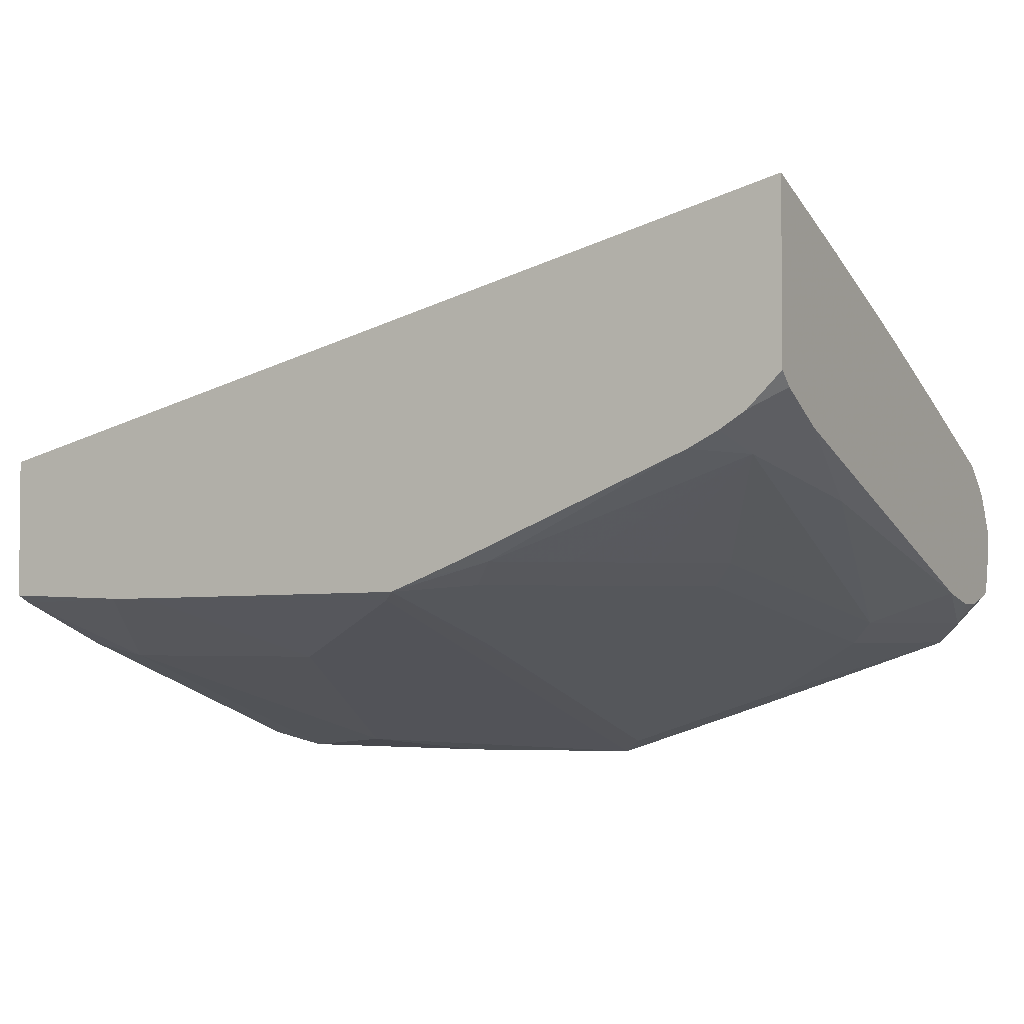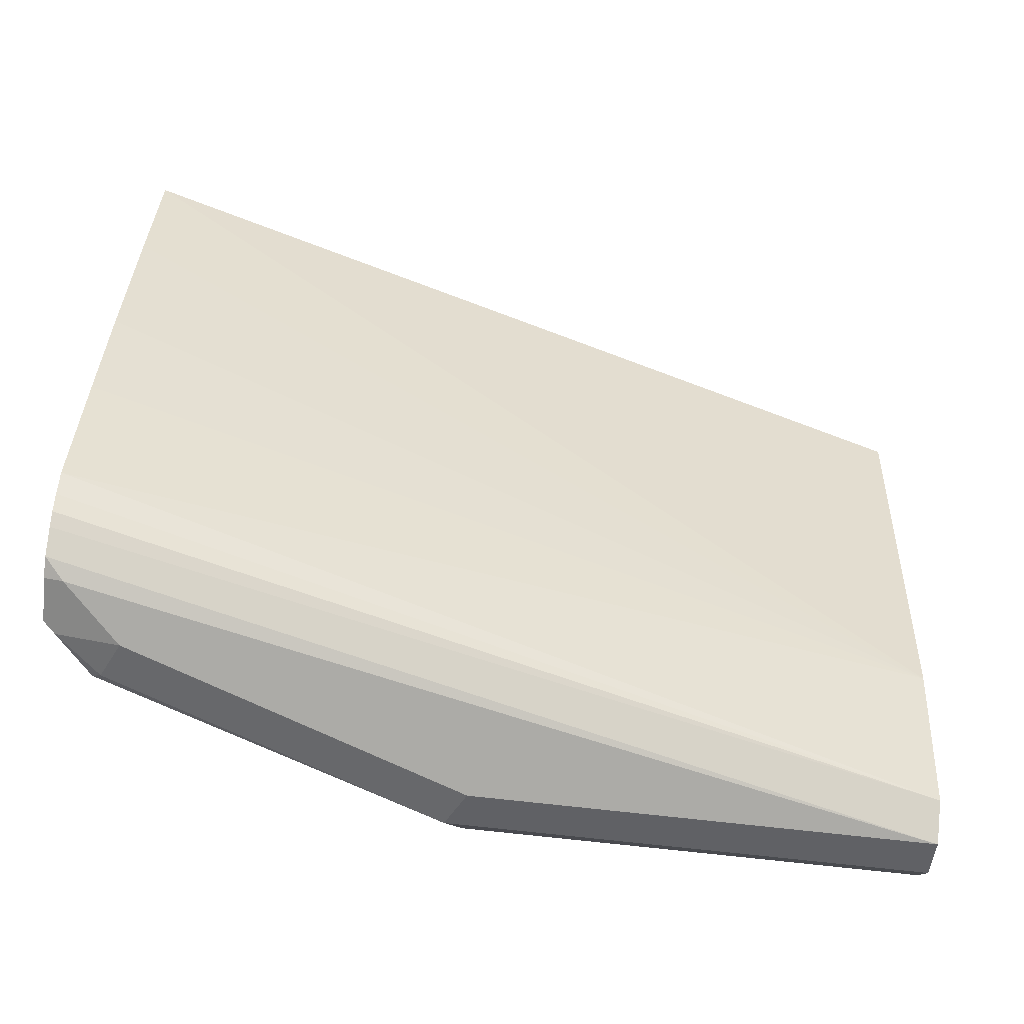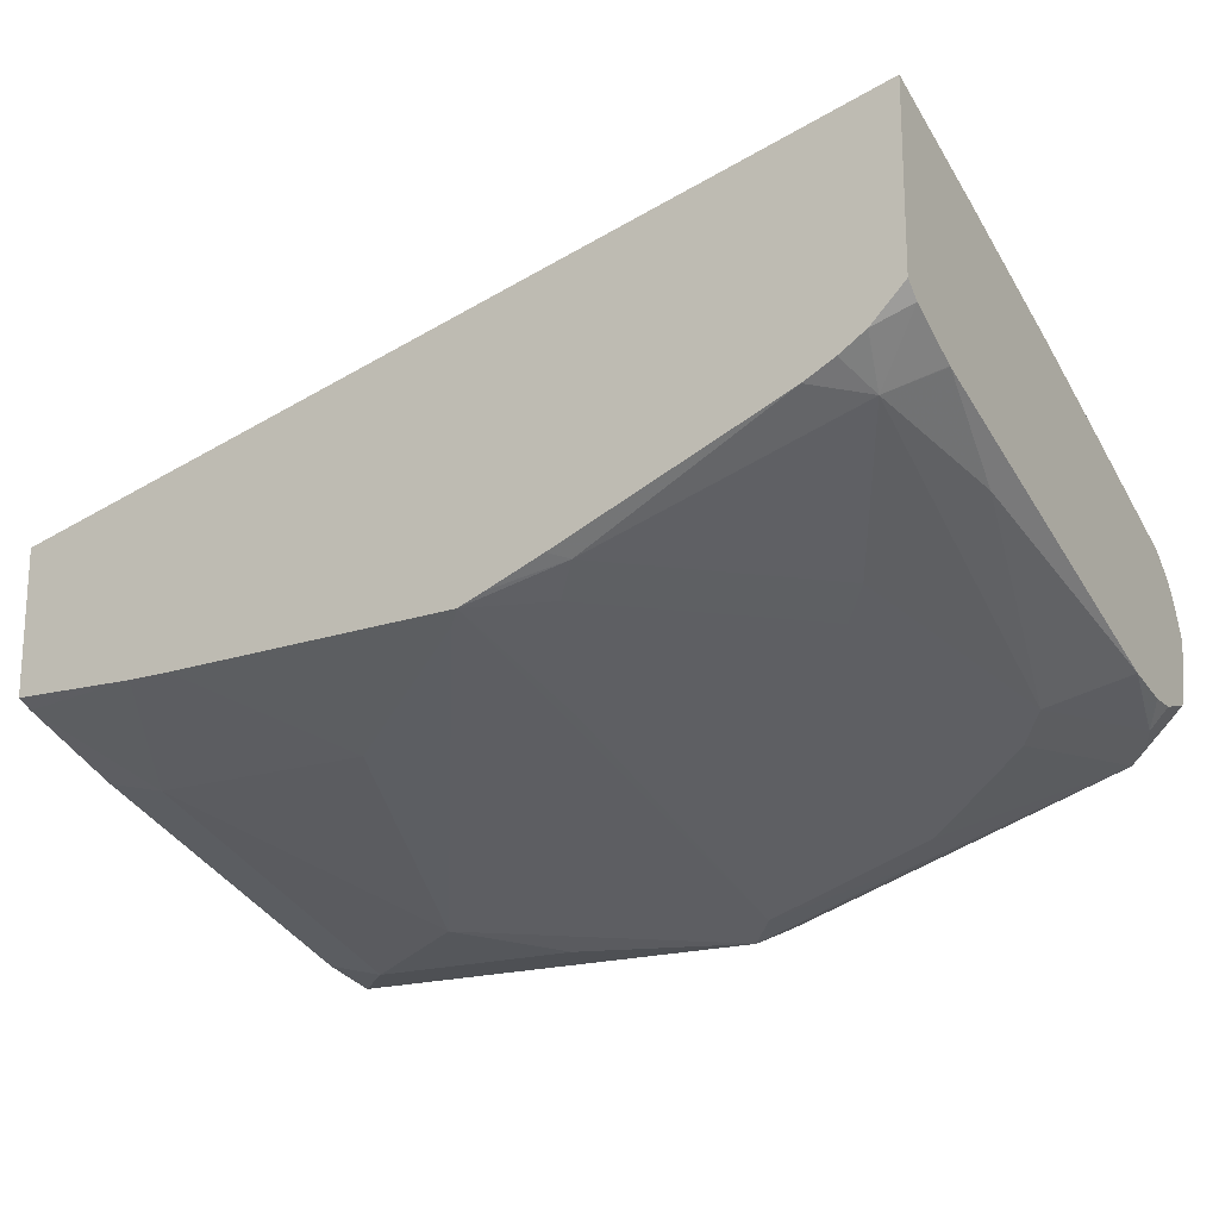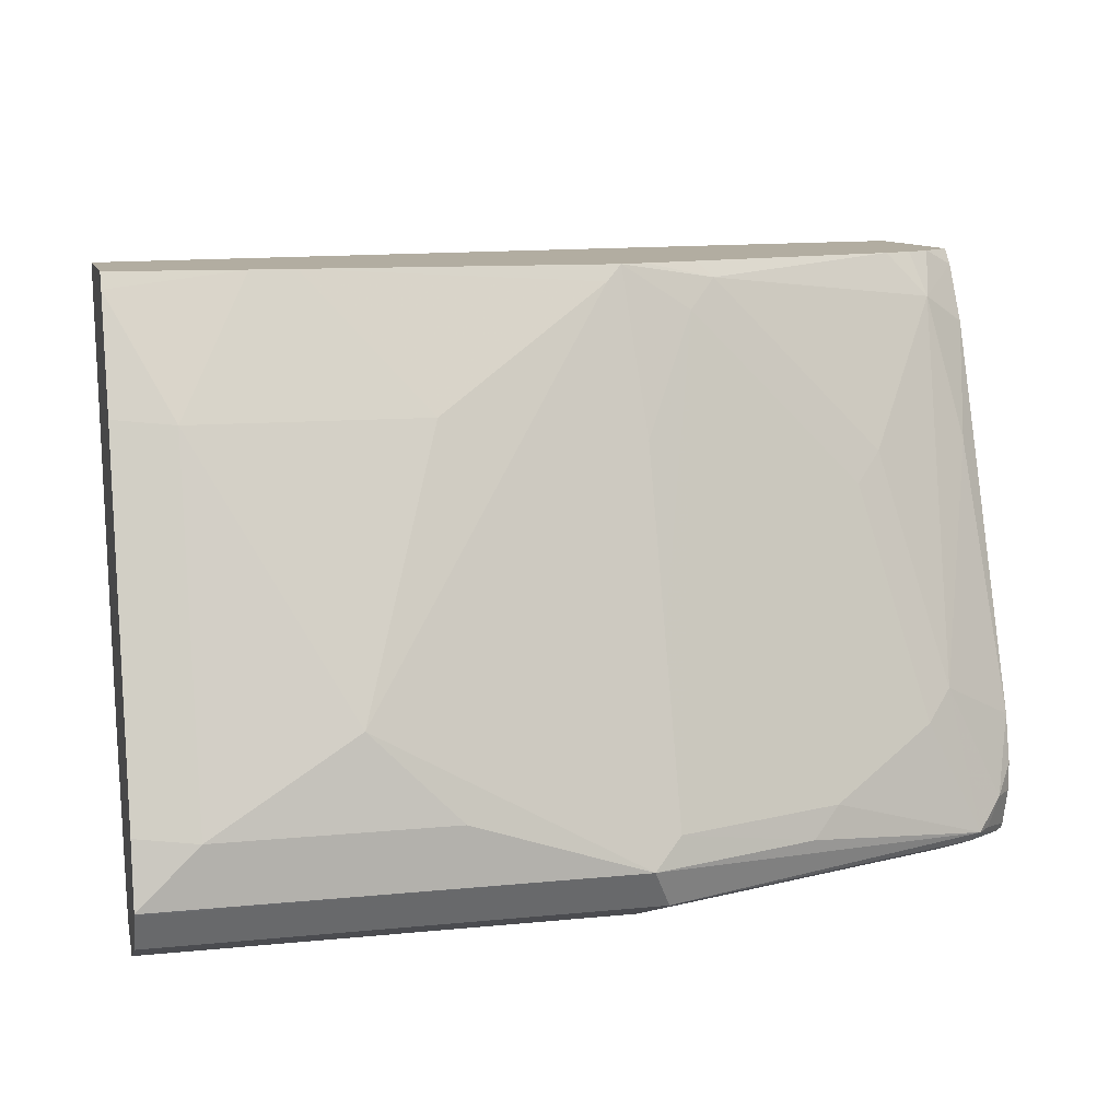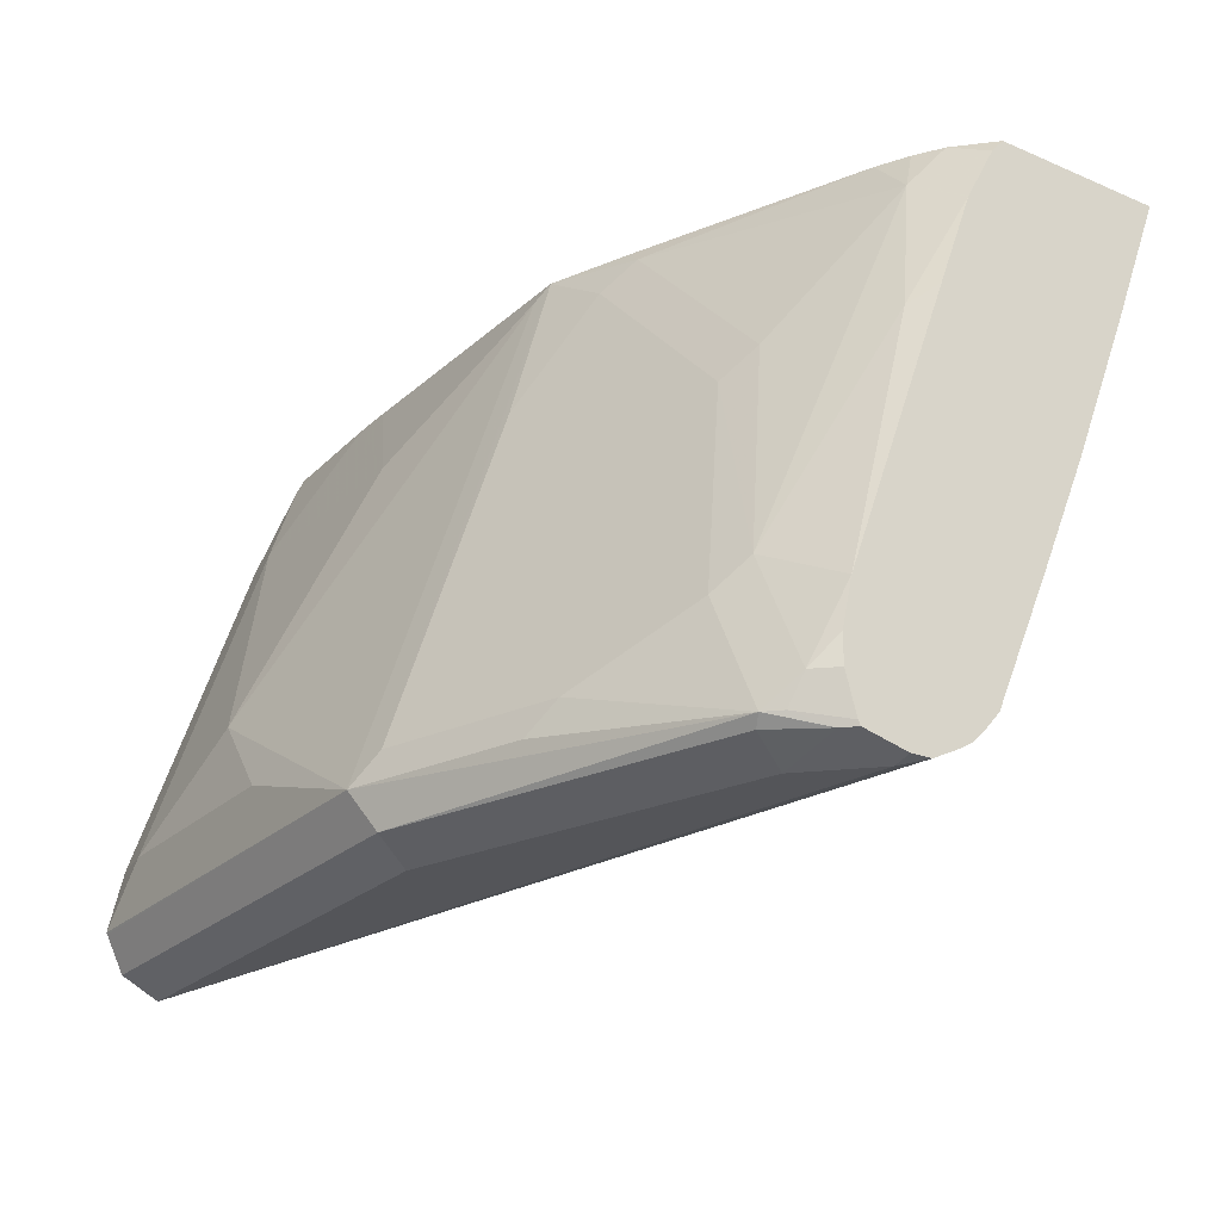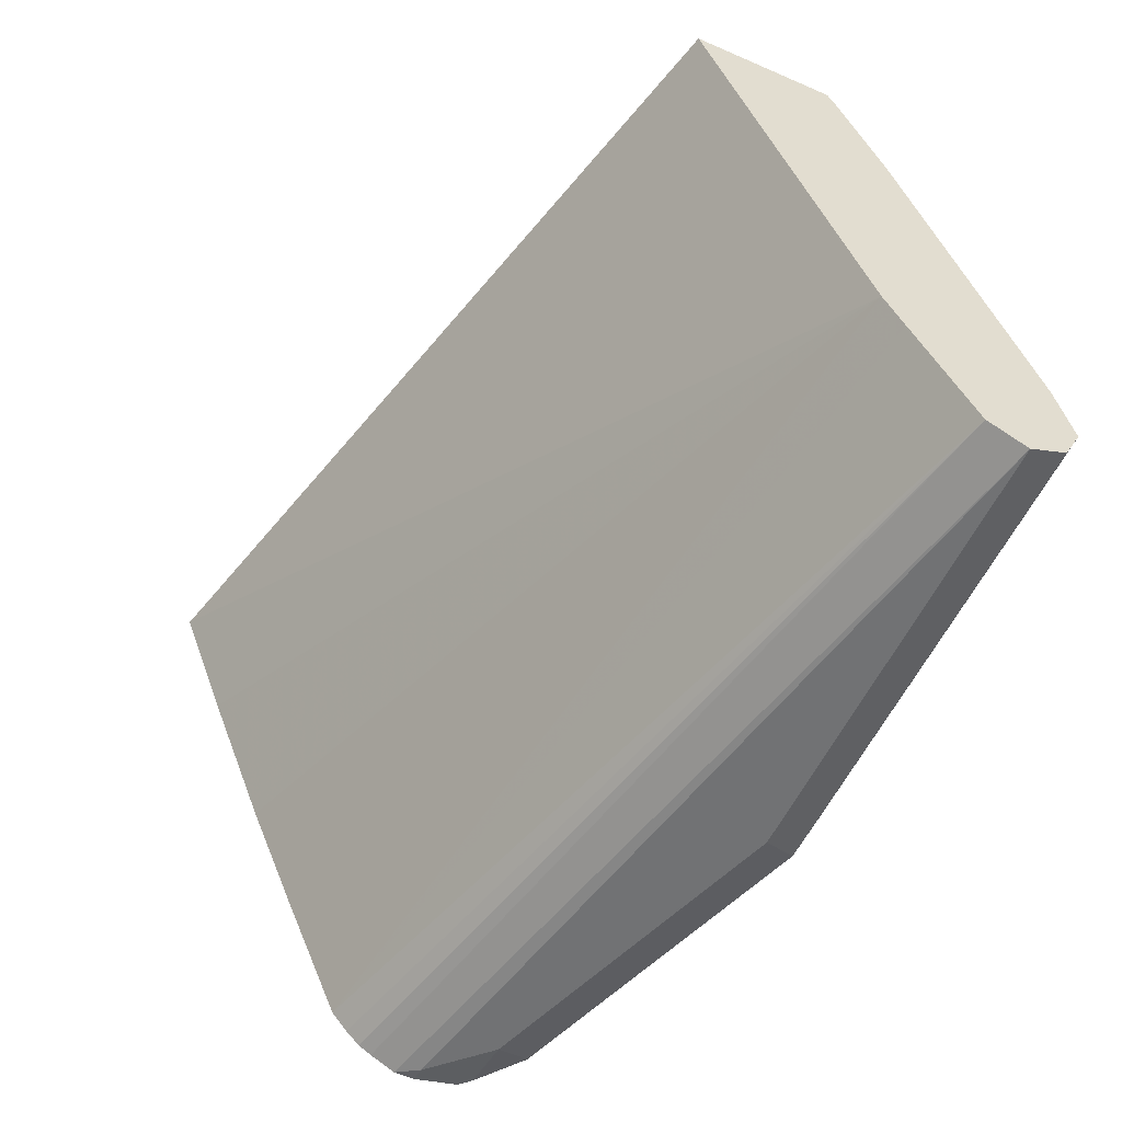
<metadata>
{"format":"obj","ext":"obj","renderer":"f3d","projection":"perspective","resolution":1024,"background":"white","views":[{"elev":-3.1,"azim":29.9,"up":"+Y"},{"elev":-76.3,"azim":173.7,"up":"+Z"},{"elev":-18.9,"azim":31.3,"up":"+Y"},{"elev":10.5,"azim":-14.1,"up":"+Z"},{"elev":-24.7,"azim":55.4,"up":"+Z"},{"elev":-55.5,"azim":-114.5,"up":"+Z"}]}
</metadata>
<code>
v -0.1744 -0.4743 -0.6641
v -0.1744 -0.4849 -0.6588
v -0.1744 -0.4638 -0.6588
v 0.06841 -0.4211 -0.6628
v 0.06323 -0.4269 -0.6641
v -0.04745 -0.4743 -0.6641
v -0.1744 -0.4899 -0.6488
v -0.04217 -0.4849 -0.6588
v -0.1744 -0.4584 -0.6482
v 0.06841 -0.4019 -0.6483
v 0.06841 -0.4065 -0.6534
v 0.06841 -0.4103 -0.6571
v 0.06841 -0.414 -0.6592
v 0.06841 -0.4269 -0.6629
v 0.06841 -0.4395 -0.6601
v 0.0652 -0.4427 -0.6601
v 0.04742 -0.4427 -0.6641
v -0.1744 -0.4901 -0.6483
v -0.04745 -0.4901 -0.6483
v 0.0527 -0.4533 -0.6588
v 0.05534 -0.4546 -0.6562
v -0.1744 -0.4479 -0.6274
v 0.06841 -0.3855 -0.6115
v -0.1744 -0.4428 -0.6172
v 0.06841 -0.4401 -0.6588
v 0.05928 -0.4506 -0.6562
v -0.1581 -0.4901 -0.6325
v -0.1744 -0.4863 -0.631
v -0.04745 -0.4743 -0.6008
v -0.1186 -0.4862 -0.6087
v -0.09485 -0.4901 -0.6325
v -2.89e-06 -0.4743 -0.6483
v -0.03954 -0.4862 -0.6404
v 0.06323 -0.4486 -0.6483
v 0.04742 -0.4486 -0.6166
v 0.03951 -0.4546 -0.6246
v 0.007889 -0.4704 -0.6404
v 0.06841 -0.3717 -0.5798
v -0.1744 -0.4011 -0.5017
v 0.06841 -0.3405 -0.5017
v 0.06841 -0.3545 -0.5376
v 0.06841 -0.4431 -0.6483
v -0.1581 -0.4743 -0.585
v -0.1744 -0.4547 -0.5362
v -0.04745 -0.4427 -0.506
v -0.09485 -0.4585 -0.5376
v -0.1581 -0.4585 -0.5376
v 0.0237 -0.4388 -0.5613
v -0.02373 -0.4388 -0.5139
v -0.03954 -0.4704 -0.5929
v -0.04317 -0.4406 -0.5017
v 0.06841 -0.4431 -0.6405
v 0.06841 -0.4401 -0.6273
v 0.06323 -0.417 -0.5534
v 0.05534 -0.4072 -0.5139
v 0.03161 -0.4328 -0.5534
v -0.1744 -0.4406 -0.5017
v 0.06841 -0.3883 -0.5017
v -0.1744 -0.4427 -0.506
v -0.1265 -0.4418 -0.5017
v -0.1385 -0.4418 -0.5017
v 0.01581 -0.4328 -0.5376
v -0.03954 -0.4546 -0.5455
v -2.89e-06 -0.4328 -0.5218
v -0.01583 -0.4328 -0.506
v -0.0359 -0.4379 -0.5017
v 0.06841 -0.4106 -0.5482
v 0.06841 -0.4006 -0.5218
v 0.06841 -0.4005 -0.5215
v 0.06841 -0.3921 -0.506
v 0.05898 -0.3974 -0.5017
v 0.05168 -0.402 -0.5017
v 0.04317 -0.4062 -0.5017
v -0.02009 -0.4318 -0.5017
f 33 51 45
f 34 52 53
f 34 53 35
f 35 53 54
f 34 42 52
f 35 54 55
f 36 48 37
f 35 56 48
f 35 48 36
f 39 57 61
f 39 61 60
f 33 50 51
f 39 60 51
f 35 55 56
f 33 49 50
f 27 43 28
f 33 37 48
f 39 51 66
f 24 39 40
f 24 40 41
f 24 41 38
f 25 42 26
f 26 42 34
f 27 31 30
f 27 30 43
f 28 43 44
f 29 45 30
f 29 33 45
f 30 45 46
f 30 46 47
f 30 47 43
f 32 37 33
f 33 48 49
f 39 66 74
f 54 68 55
f 39 73 72
f 53 67 54
f 54 67 68
f 23 24 38
f 55 68 69
f 55 69 70
f 55 70 71
f 51 65 66
f 55 71 72
f 55 73 65
f 55 65 64
f 55 64 62
f 55 62 56
f 57 59 61
f 58 71 70
f 55 72 73
f 50 63 51
f 49 51 63
f 49 65 51
f 39 72 71
f 39 71 58
f 39 58 40
f 43 47 44
f 44 47 59
f 45 51 60
f 45 60 46
f 46 60 61
f 46 61 47
f 47 61 59
f 48 62 49
f 48 56 62
f 49 63 50
f 49 62 64
f 49 64 65
f 39 74 73
f 21 37 32
f 7 8 19
f 21 35 36
f 2 8 7
f 3 9 10
f 3 10 11
f 3 11 12
f 3 12 13
f 3 13 4
f 1 8 2
f 4 13 12
f 4 11 10
f 4 10 23
f 4 23 38
f 4 38 41
f 4 41 40
f 4 40 58
f 4 12 11
f 4 58 70
f 1 6 8
f 1 5 17
f 65 74 66
f 1 2 7
f 1 7 18
f 1 18 28
f 1 28 44
f 1 44 59
f 1 17 6
f 1 59 57
f 1 39 24
f 1 24 22
f 1 22 9
f 1 9 3
f 1 3 4
f 1 4 5
f 1 57 39
f 4 70 69
f 4 69 68
f 4 68 67
f 16 26 21
f 16 21 20
f 16 20 17
f 16 25 26
f 18 27 28
f 18 19 31
f 15 25 16
f 18 31 27
f 19 30 31
f 19 21 32
f 19 32 33
f 19 33 29
f 21 26 34
f 21 34 35
f 19 29 30
f 10 24 23
f 10 22 24
f 9 22 10
f 4 67 53
f 4 53 52
f 4 52 42
f 4 42 25
f 4 25 15
f 4 15 14
f 4 14 5
f 5 14 15
f 5 15 16
f 5 16 17
f 6 17 20
f 6 20 8
f 7 19 18
f 8 20 21
f 8 21 19
f 21 36 37
f 65 73 74

</code>
